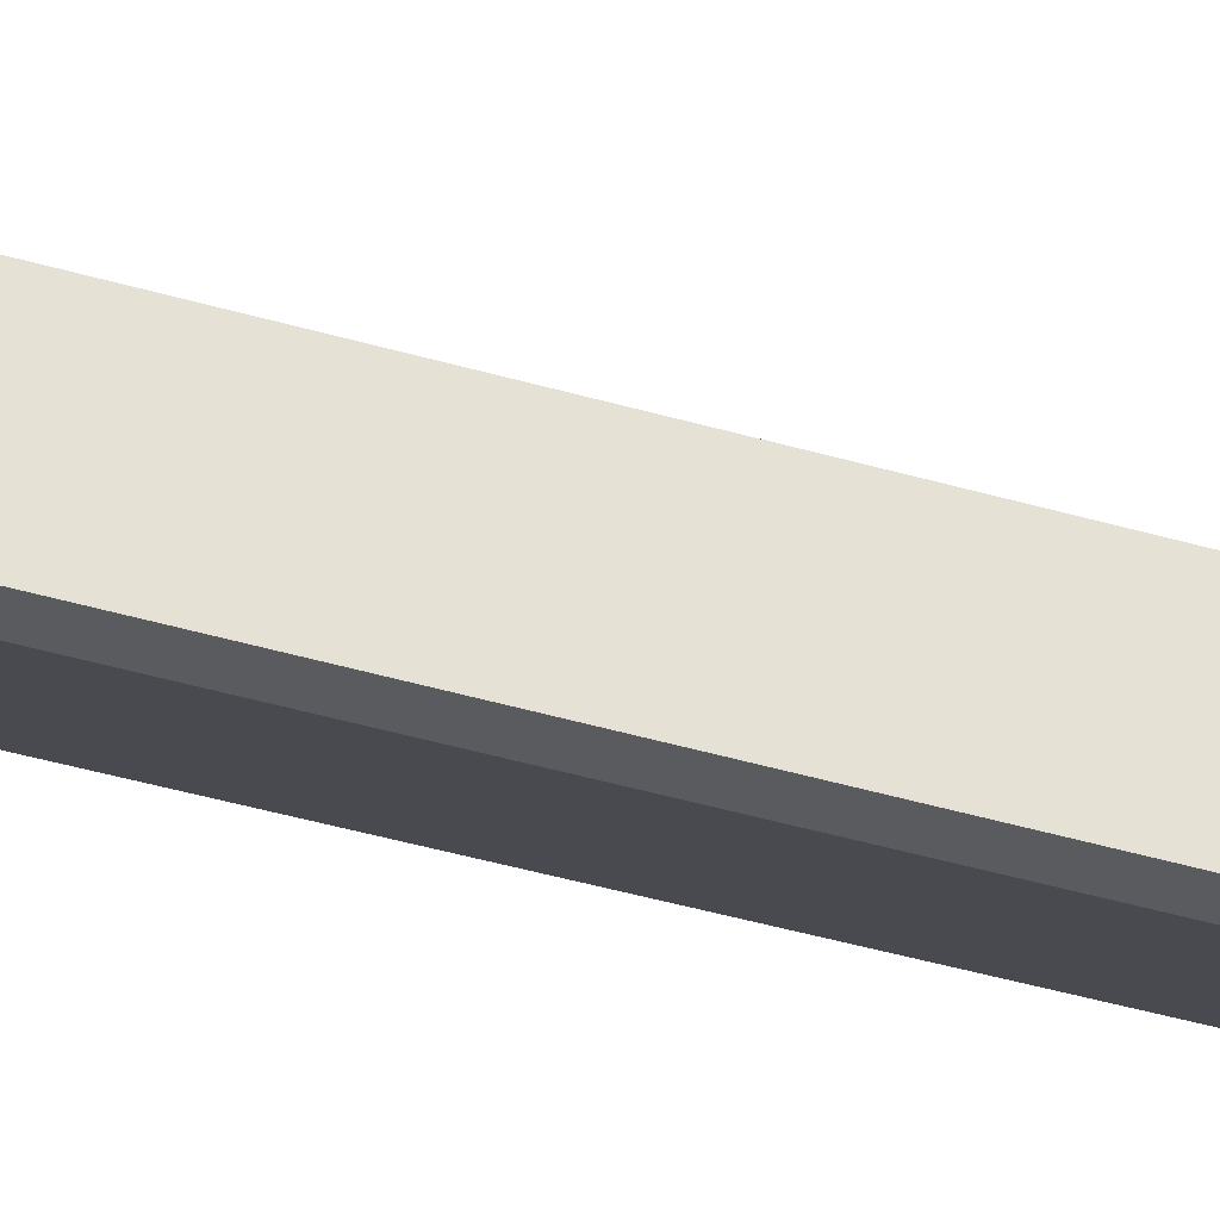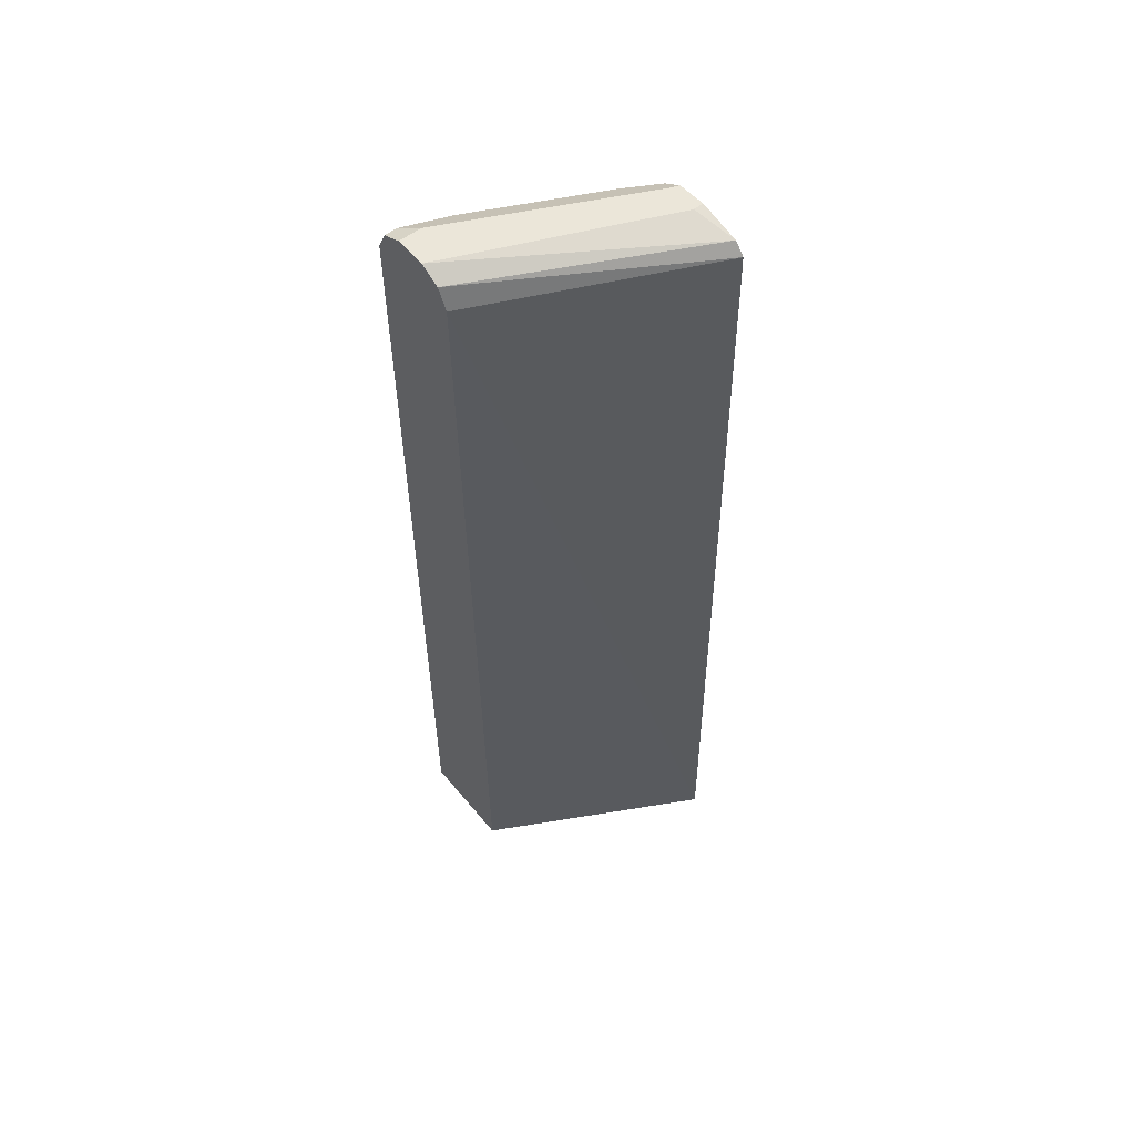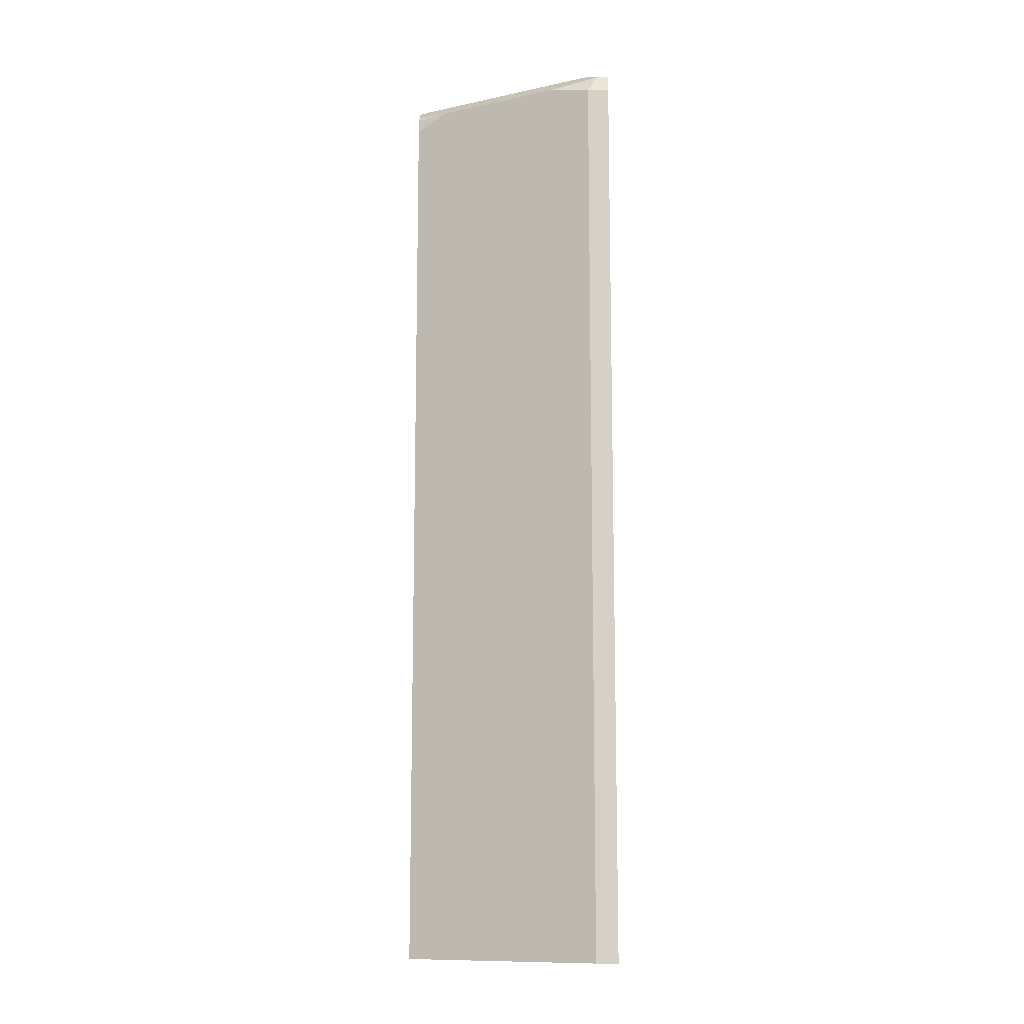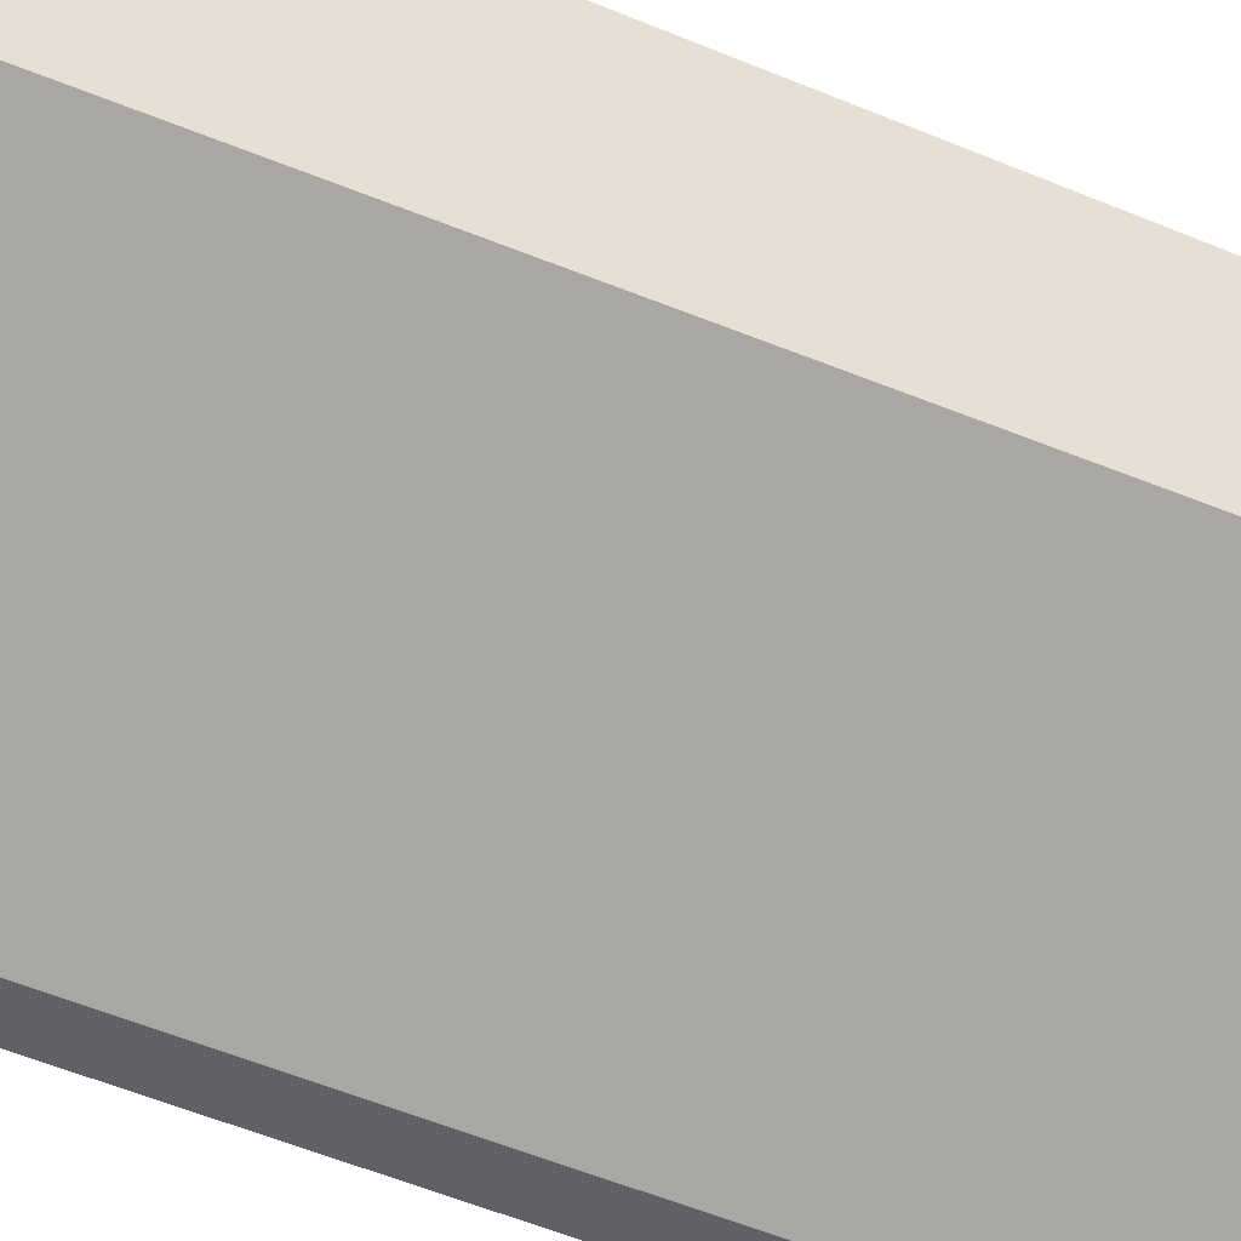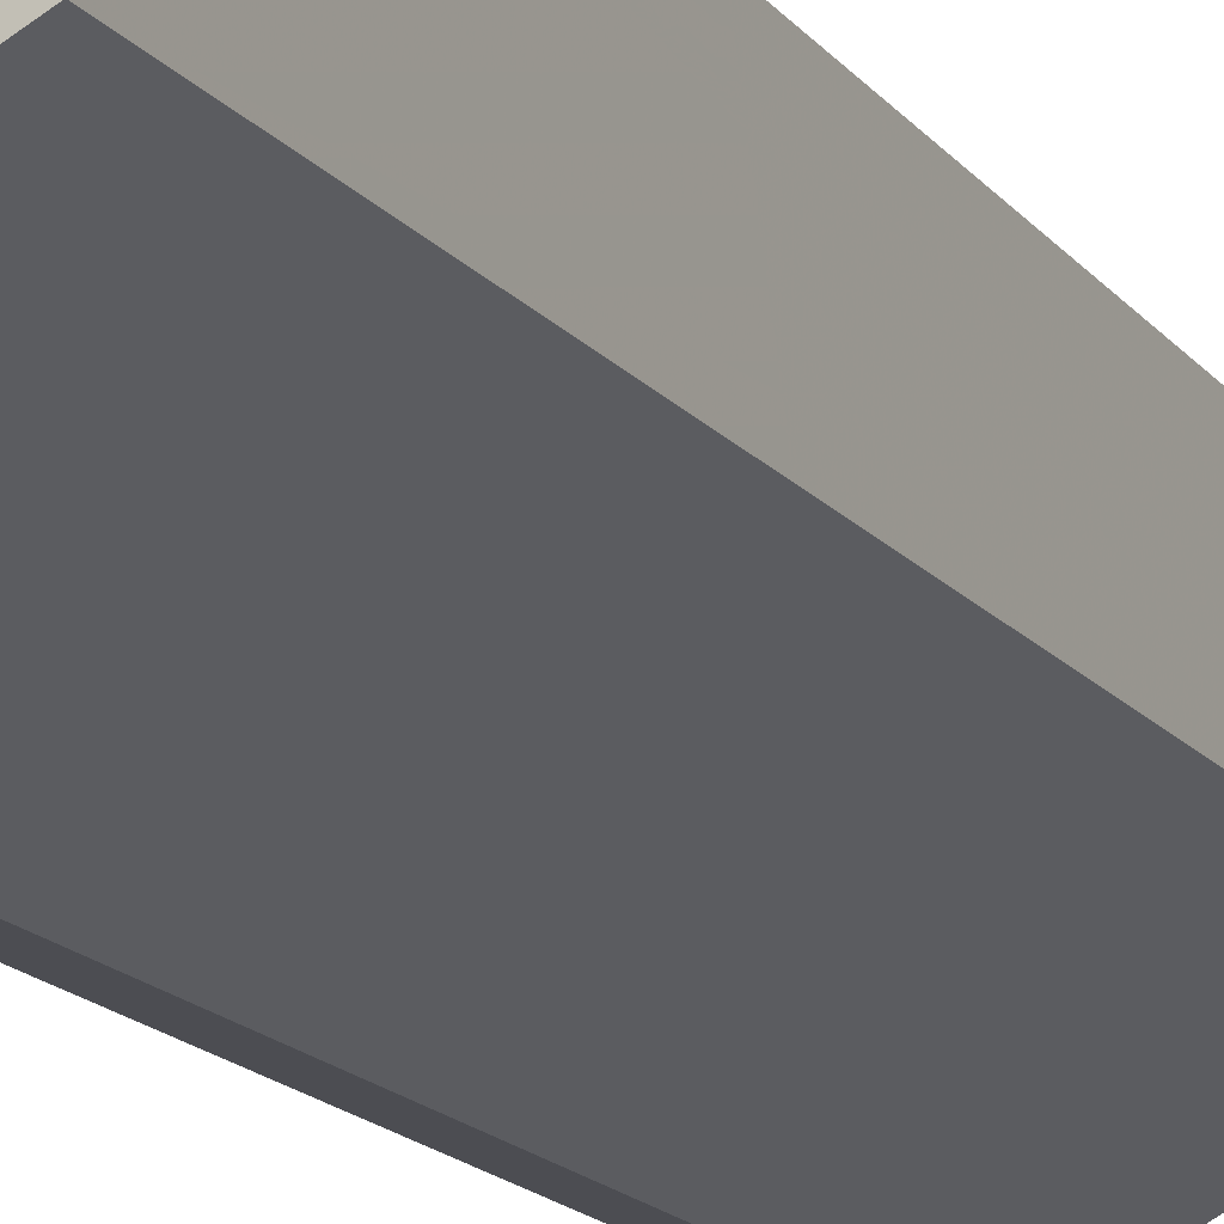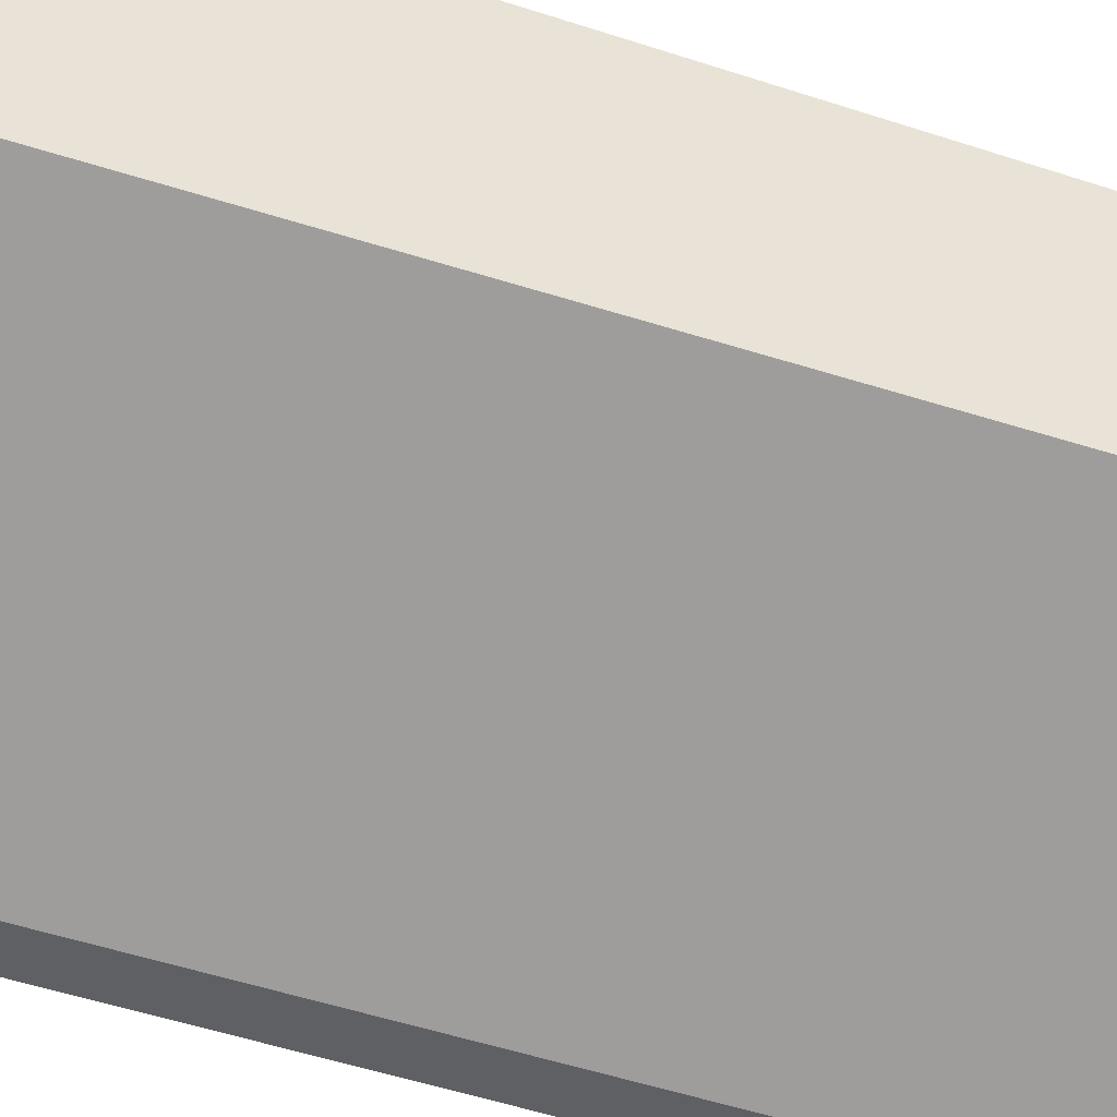
<metadata>
{"format":"obj","ext":"obj","renderer":"f3d","projection":"perspective","resolution":1024,"background":"white","views":[{"elev":-33.1,"azim":-113.9,"up":"+Z"},{"elev":56.8,"azim":-39.0,"up":"+Y"},{"elev":-11.7,"azim":-179.2,"up":"+Y"},{"elev":-50.2,"azim":65.2,"up":"+Z"},{"elev":-16.4,"azim":25.3,"up":"+Z"},{"elev":-45.1,"azim":68.9,"up":"+Z"}]}
</metadata>
<code>
v 0.07905 -0.4623 -0.295
v -0.1603 -0.4623 -0.4293
v 0.07905 -0.4623 -0.4346
v 0.07905 0.587 -0.3161
v -0.1603 0.5757 -0.4403
v -0.1603 -0.4623 -0.5419
v -0.08974 -0.4623 -0.519
v 0.07905 0.5701 -0.4346
v 0.07905 0.5871 -0.3161
v -0.1603 0.5983 -0.4516
v -0.1355 -0.4623 -0.5419
v -0.1603 0.5757 -0.5419
v -0.1355 0.5757 -0.5419
v 0.06773 0.5757 -0.4403
v 0.07905 0.5871 -0.429
v 0.07905 0.5997 -0.3274
v -0.1603 0.6014 -0.4576
v -0.1603 0.5983 -0.5306
v -0.1468 0.5983 -0.5306
v -0.1185 0.5926 -0.525
v -0.0903 0.587 -0.5193
v 0.04515 0.587 -0.4516
v 0.07905 0.5938 -0.4245
v 0.07905 0.6096 -0.3726
v 0.06773 0.6096 -0.3726
v -0.1603 0.6096 -0.4741
v -0.1603 0.6096 -0.508
v -0.1355 0.6096 -0.508
v 0.07905 0.5983 -0.4178
v -0.1072 0.604 -0.5024
v 0.07905 0.6073 -0.4042
v 0.06773 0.6096 -0.4064
f 16 25 26
f 16 24 25
f 15 22 23
f 14 22 15
f 13 22 14
f 13 19 20
f 13 20 21
f 12 19 13
f 12 18 19
f 10 16 17
f 16 26 17
f 13 21 22
f 18 27 28
f 24 32 28
f 19 28 30
f 19 30 20
f 20 29 21
f 29 32 31
f 21 29 23
f 21 23 22
f 24 31 32
f 24 28 27
f 24 27 26
f 24 26 25
f 28 32 29
f 28 29 30
f 9 16 10
f 18 28 19
f 8 14 15
f 20 30 29
f 7 13 8
f 8 13 14
f 1 2 6
f 1 6 11
f 1 11 7
f 1 7 3
f 1 8 15
f 1 15 23
f 1 23 29
f 1 29 31
f 1 31 24
f 1 24 16
f 1 16 9
f 1 9 4
f 1 4 5
f 1 3 8
f 2 5 10
f 1 5 2
f 7 11 13
f 6 13 11
f 5 9 10
f 4 9 5
f 3 7 8
f 6 12 13
f 2 18 12
f 2 27 18
f 2 26 27
f 2 17 26
f 2 10 17
f 2 12 6

</code>
